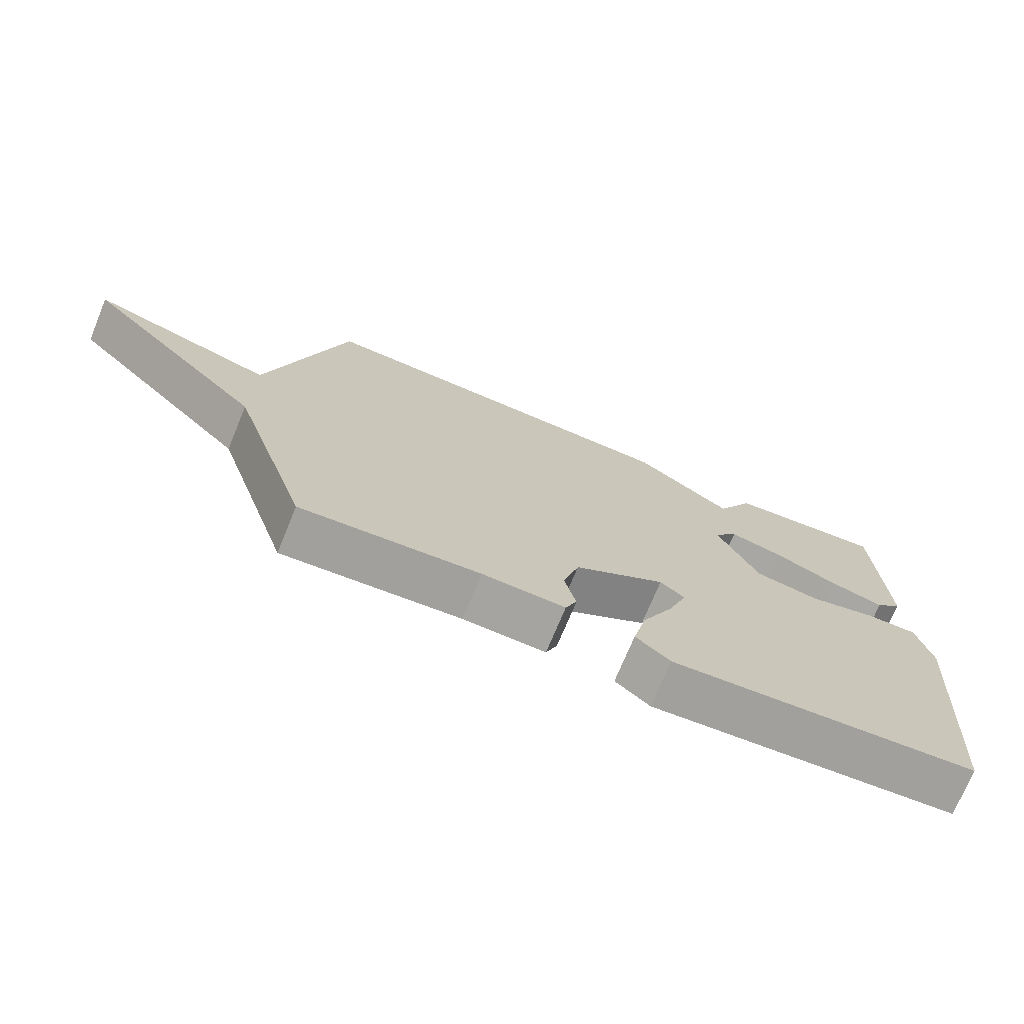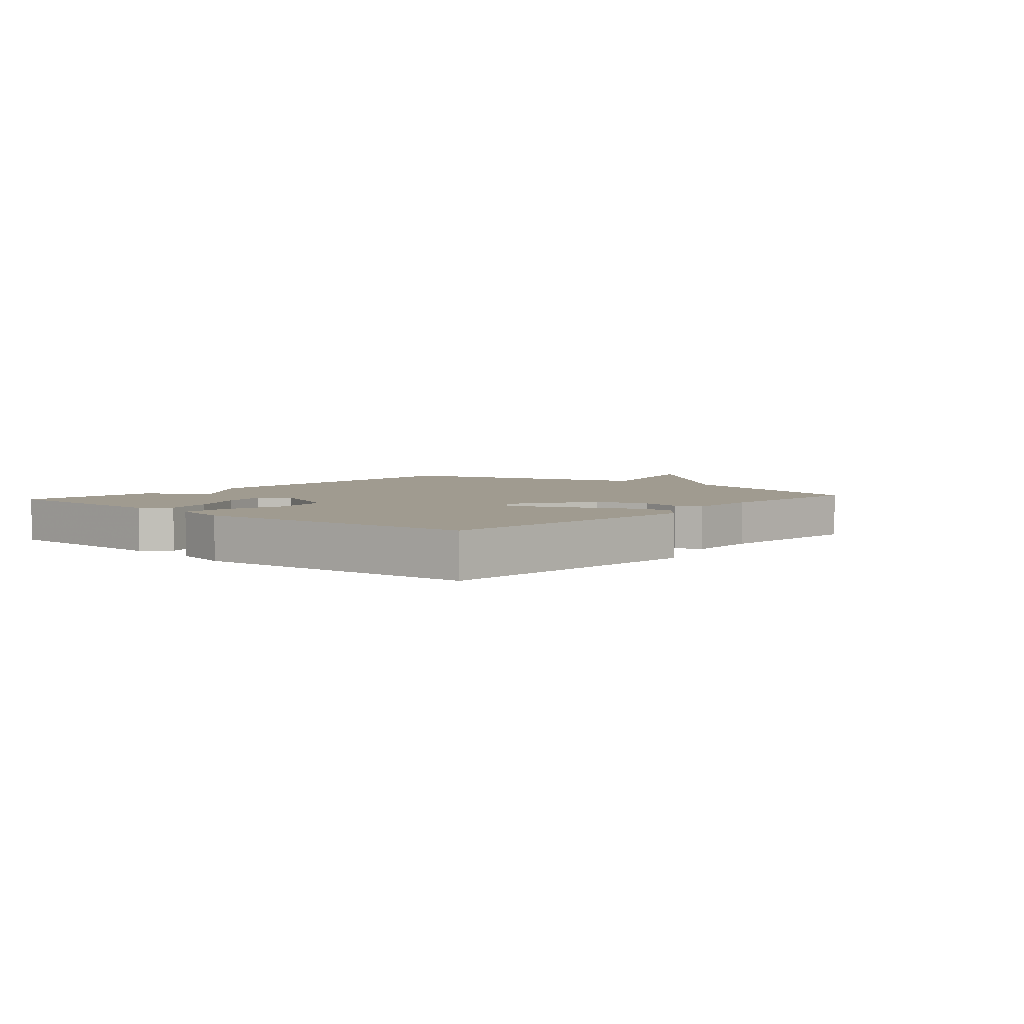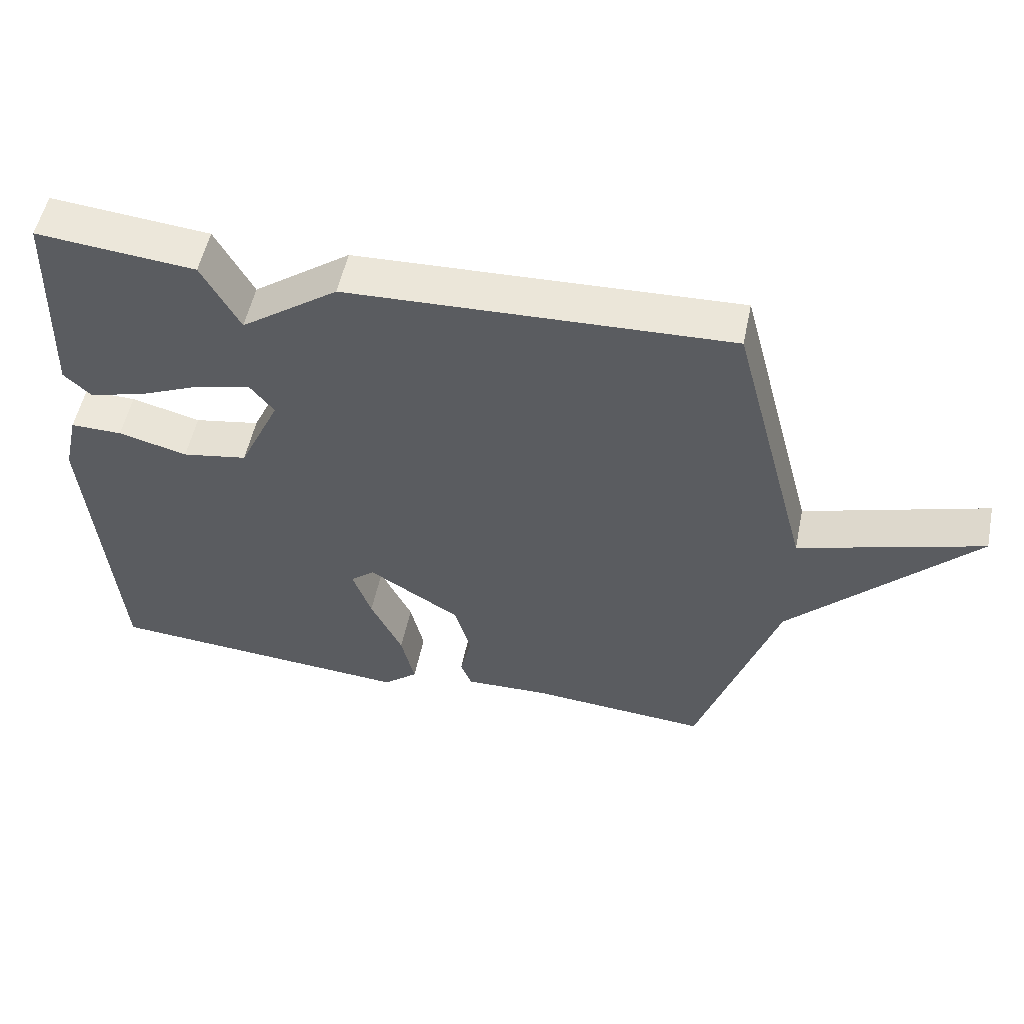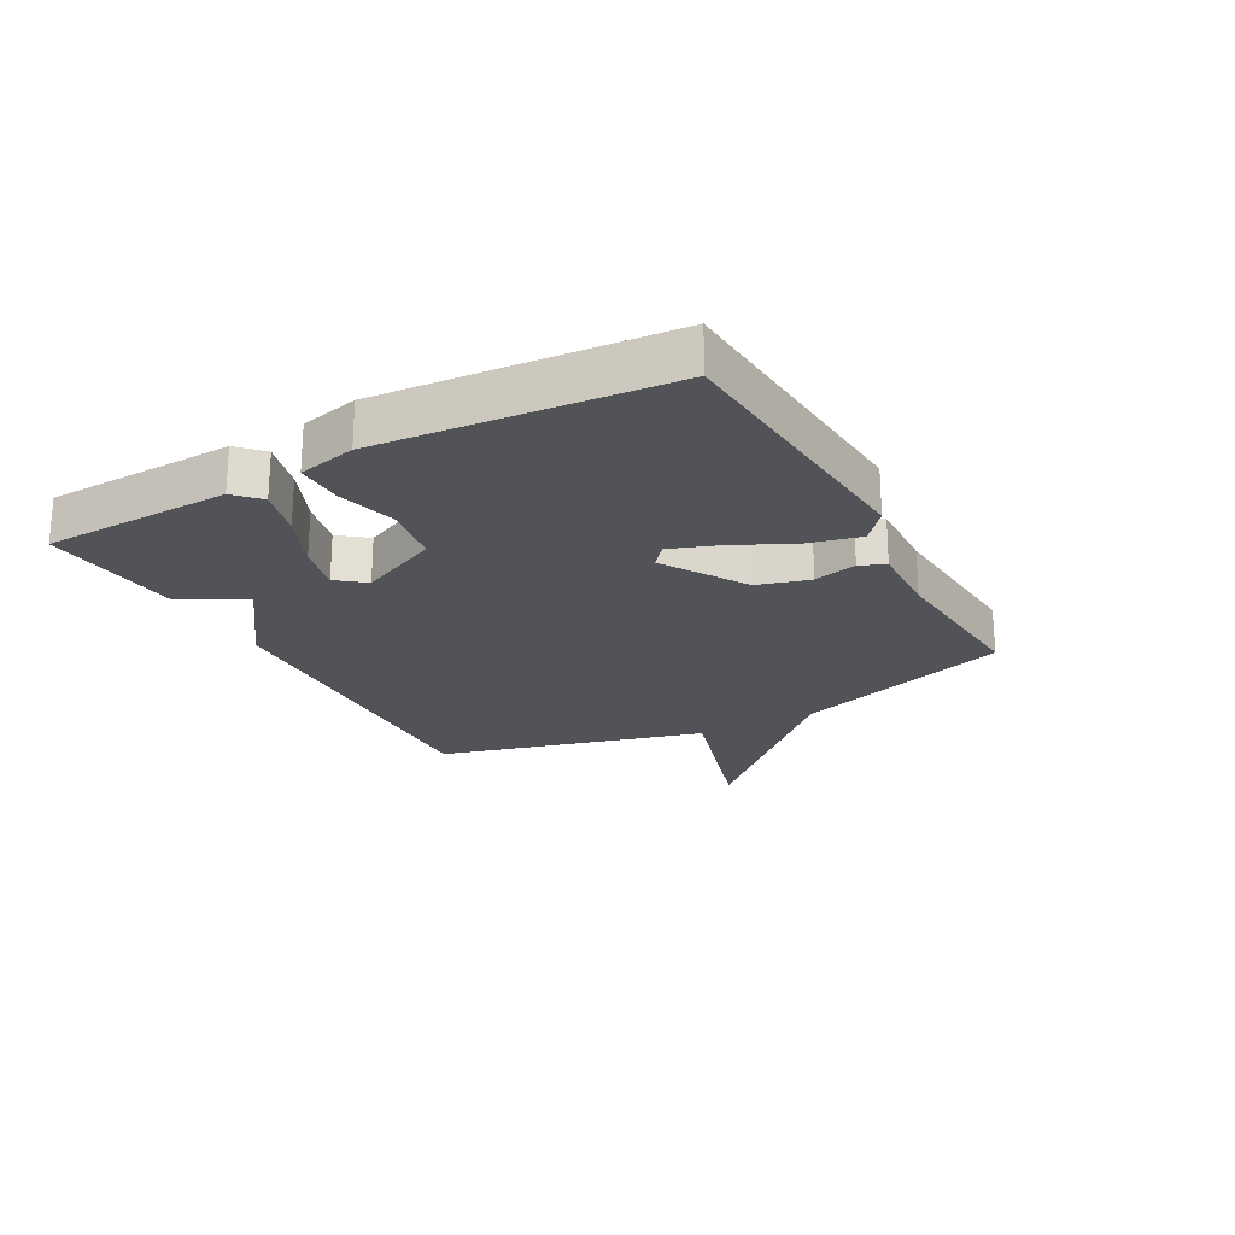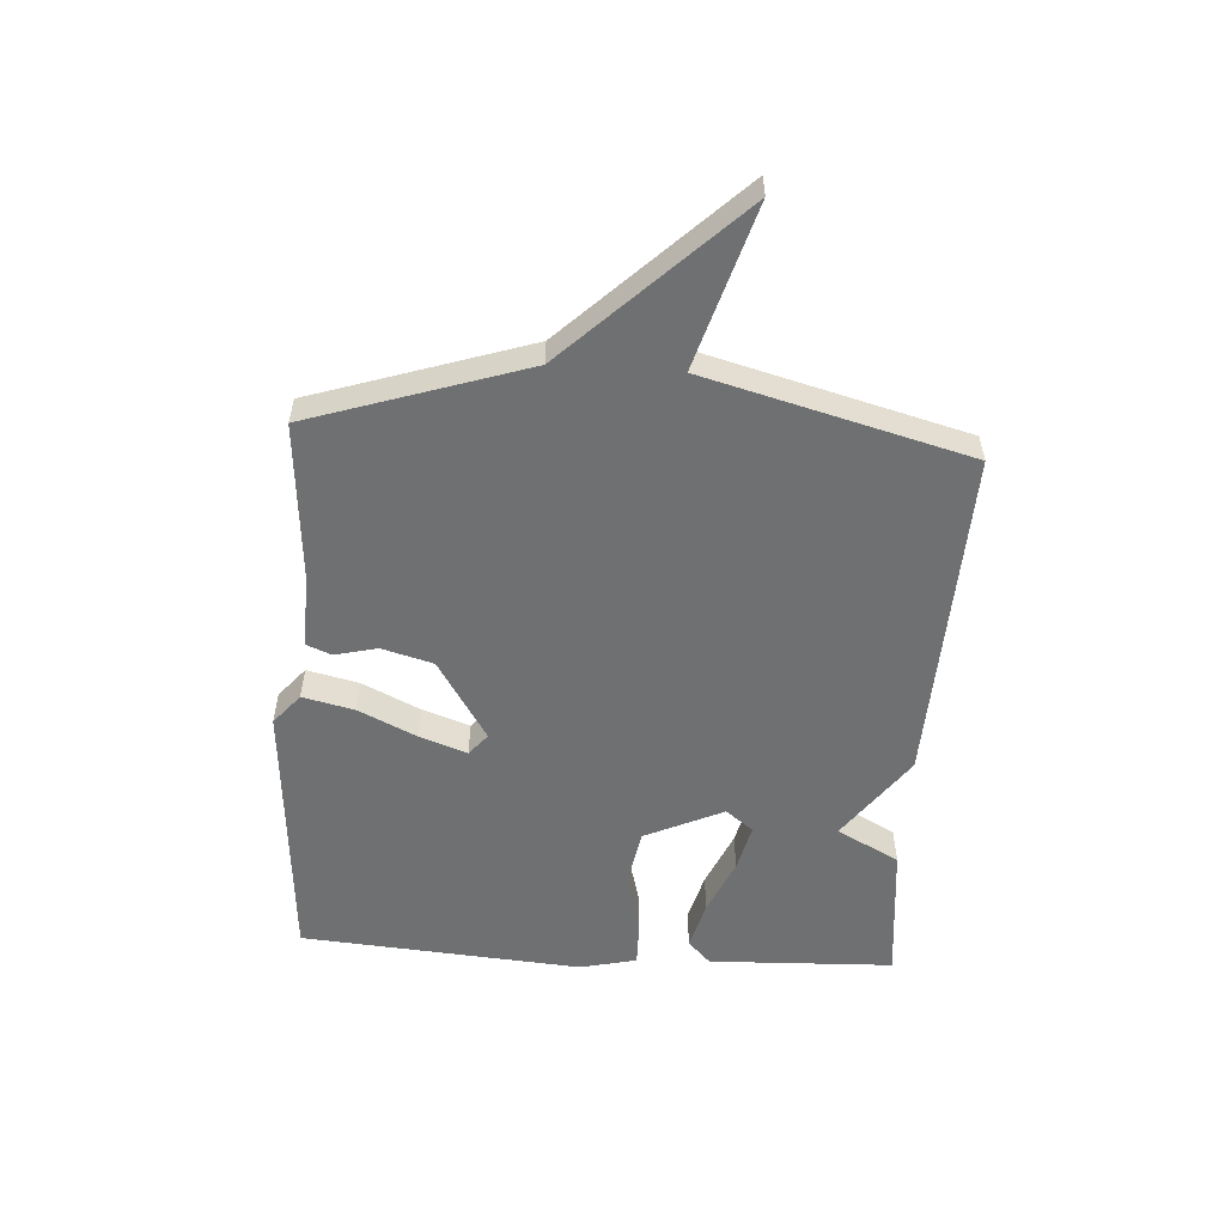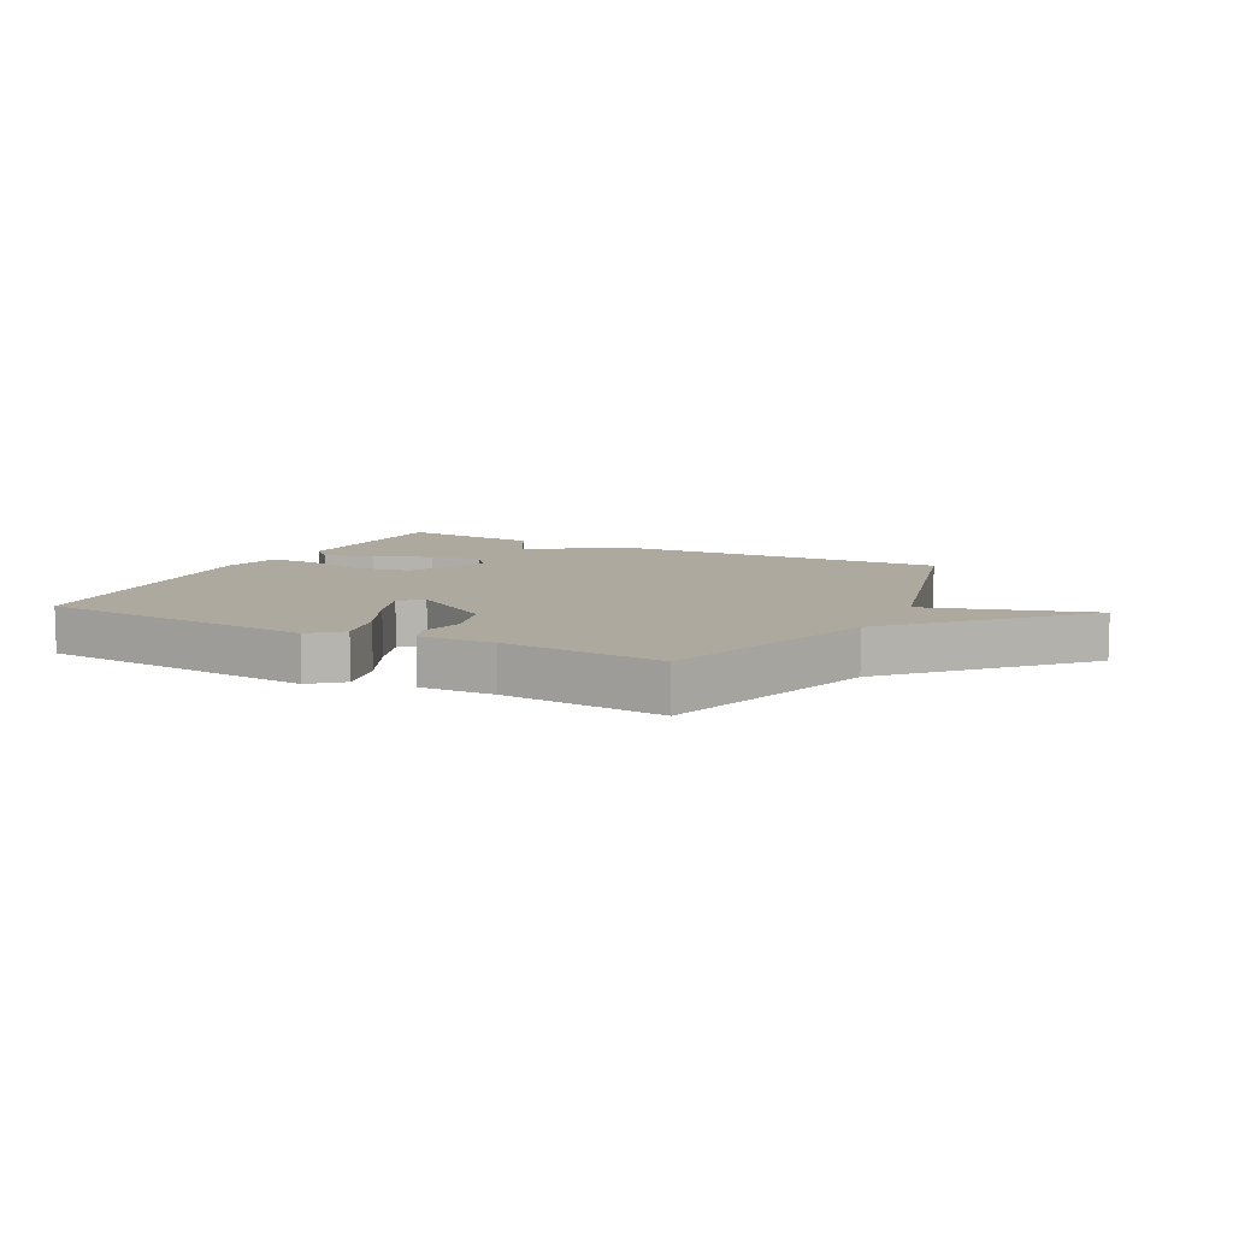
<metadata>
{"format":"obj","ext":"obj","renderer":"f3d","projection":"perspective","resolution":1024,"background":"white","views":[{"elev":-72.9,"azim":-22.4,"up":"+Z"},{"elev":4.2,"azim":130.6,"up":"+Y"},{"elev":53.7,"azim":-168.3,"up":"+Z"},{"elev":-22.5,"azim":118.5,"up":"+Y"},{"elev":-54.9,"azim":-93.6,"up":"+Y"},{"elev":9.1,"azim":-152.9,"up":"+Y"}]}
</metadata>
<code>
v 0.5 0.07 0.5
v 0.511 0.07 0.19
v 0.471 0.07 0.152
v 0.389 0.07 0.174
v 0.295 0.07 0.215
v 0.215 0.07 0.234
v 0.179 0.07 0.188
v 0.24 0.07 0.056
v 0.337 0.07 0.039
v 0.439 0.07 0.066
v 0.516 0.07 0.067
v 0.538 0.07 -0.028
v 0.5 0.07 -0.5
v 0.041 0.07 -0.535
v -0.01 0.07 -0.492
v 0.01 0.07 -0.406
v 0.057 0.07 -0.308
v 0.085 0.07 -0.229
v 0.049 0.07 -0.199
v -0.087 0.07 -0.284
v -0.111 0.07 -0.37
v -0.094 0.07 -0.441
v -0.111 0.07 -0.483
v -0.234 0.07 -0.479
v -0.5 0.07 -0.5
v -0.617 0.07 -0.14
v -0.889 0.07 0.142
v -0.617 0.07 0.06
v -0.5 0.07 0.5
v 0.065 0.07 0.477
v 0.209 0.07 0.373
v 0.265 0.07 0.477
v 0.5 0 0.5
v 0.511 0 0.19
v 0.471 0 0.152
v 0.389 0 0.174
v 0.295 0 0.215
v 0.215 0 0.234
v 0.179 0 0.188
v 0.24 0 0.056
v 0.337 0 0.039
v 0.439 0 0.066
v 0.516 0 0.067
v 0.538 0 -0.028
v 0.5 0 -0.5
v 0.041 0 -0.535
v -0.01 0 -0.492
v 0.01 0 -0.406
v 0.057 0 -0.308
v 0.085 0 -0.229
v 0.049 0 -0.199
v -0.087 0 -0.284
v -0.111 0 -0.37
v -0.094 0 -0.441
v -0.111 0 -0.483
v -0.234 0 -0.479
v -0.5 0 -0.5
v -0.617 0 -0.14
v -0.889 0 0.142
v -0.617 0 0.06
v -0.5 0 0.5
v 0.065 0 0.477
v 0.209 0 0.373
v 0.265 0 0.477
f 3 4 5
f 2 3 5
f 1 2 5
f 32 1 5
f 31 32 5
f 28 29 30 31
f 26 27 28
f 26 28 31
f 25 26 31
f 24 25 31
f 21 22 23 24
f 20 21 24
f 20 24 31
f 19 20 31
f 18 19 31
f 15 16 17
f 14 15 17
f 13 14 17
f 12 13 17
f 11 12 17
f 10 11 17
f 9 10 17
f 8 9 17 18
f 7 8 18
f 31 5 6
f 31 6 7
f 7 18 31
f 37 36 35
f 37 35 34
f 37 34 33
f 37 33 64
f 37 64 63
f 63 62 61 60
f 60 59 58
f 63 60 58
f 63 58 57
f 63 57 56
f 56 55 54 53
f 56 53 52
f 63 56 52
f 63 52 51
f 63 51 50
f 49 48 47
f 49 47 46
f 49 46 45
f 49 45 44
f 49 44 43
f 49 43 42
f 49 42 41
f 50 49 41 40
f 50 40 39
f 38 37 63
f 39 38 63
f 63 50 39
f 1 33 34 2
f 2 34 35 3
f 3 35 36 4
f 4 36 37 5
f 5 37 38 6
f 6 38 39 7
f 7 39 40 8
f 8 40 41 9
f 9 41 42 10
f 10 42 43 11
f 11 43 44 12
f 12 44 45 13
f 13 45 46 14
f 14 46 47 15
f 15 47 48 16
f 16 48 49 17
f 17 49 50 18
f 18 50 51 19
f 19 51 52 20
f 20 52 53 21
f 21 53 54 22
f 22 54 55 23
f 23 55 56 24
f 24 56 57 25
f 25 57 58 26
f 26 58 59 27
f 27 59 60 28
f 28 60 61 29
f 29 61 62 30
f 30 62 63 31
f 31 63 64 32
f 32 64 33 1

</code>
